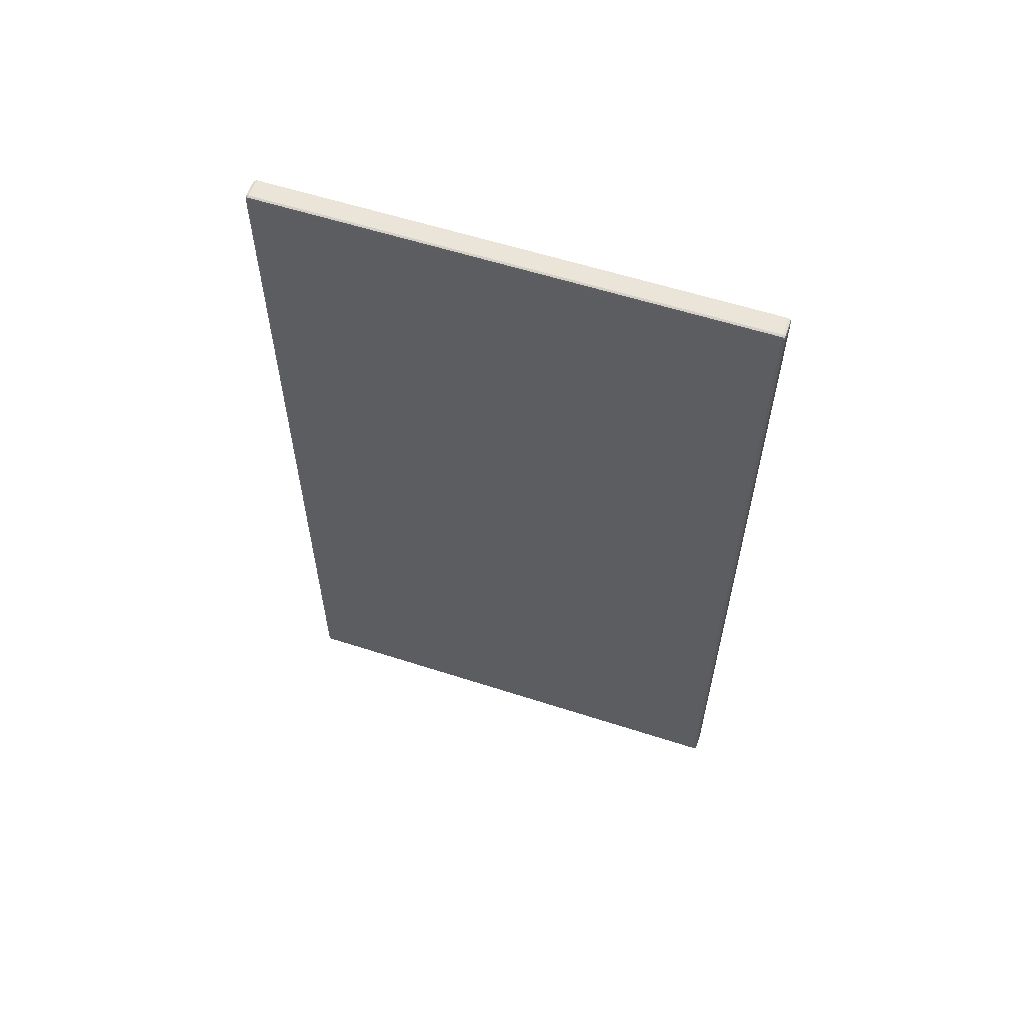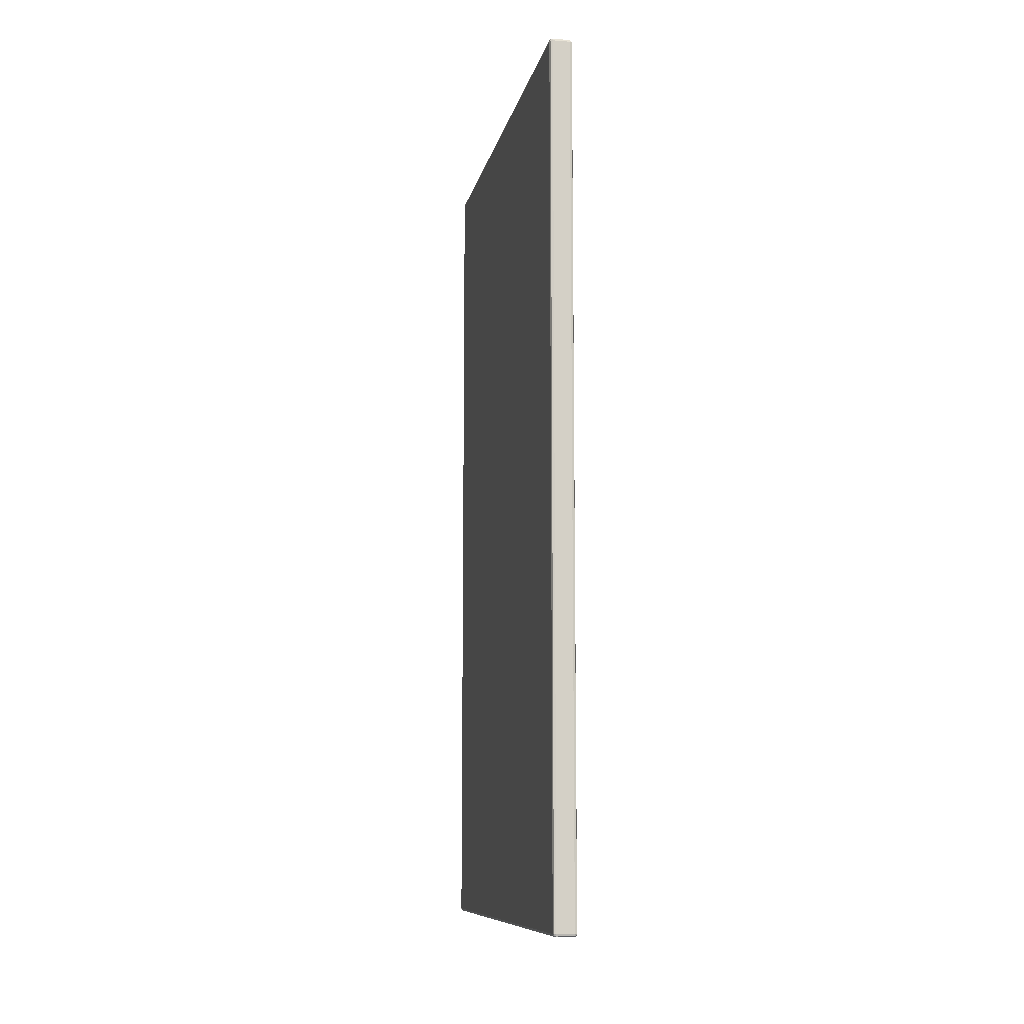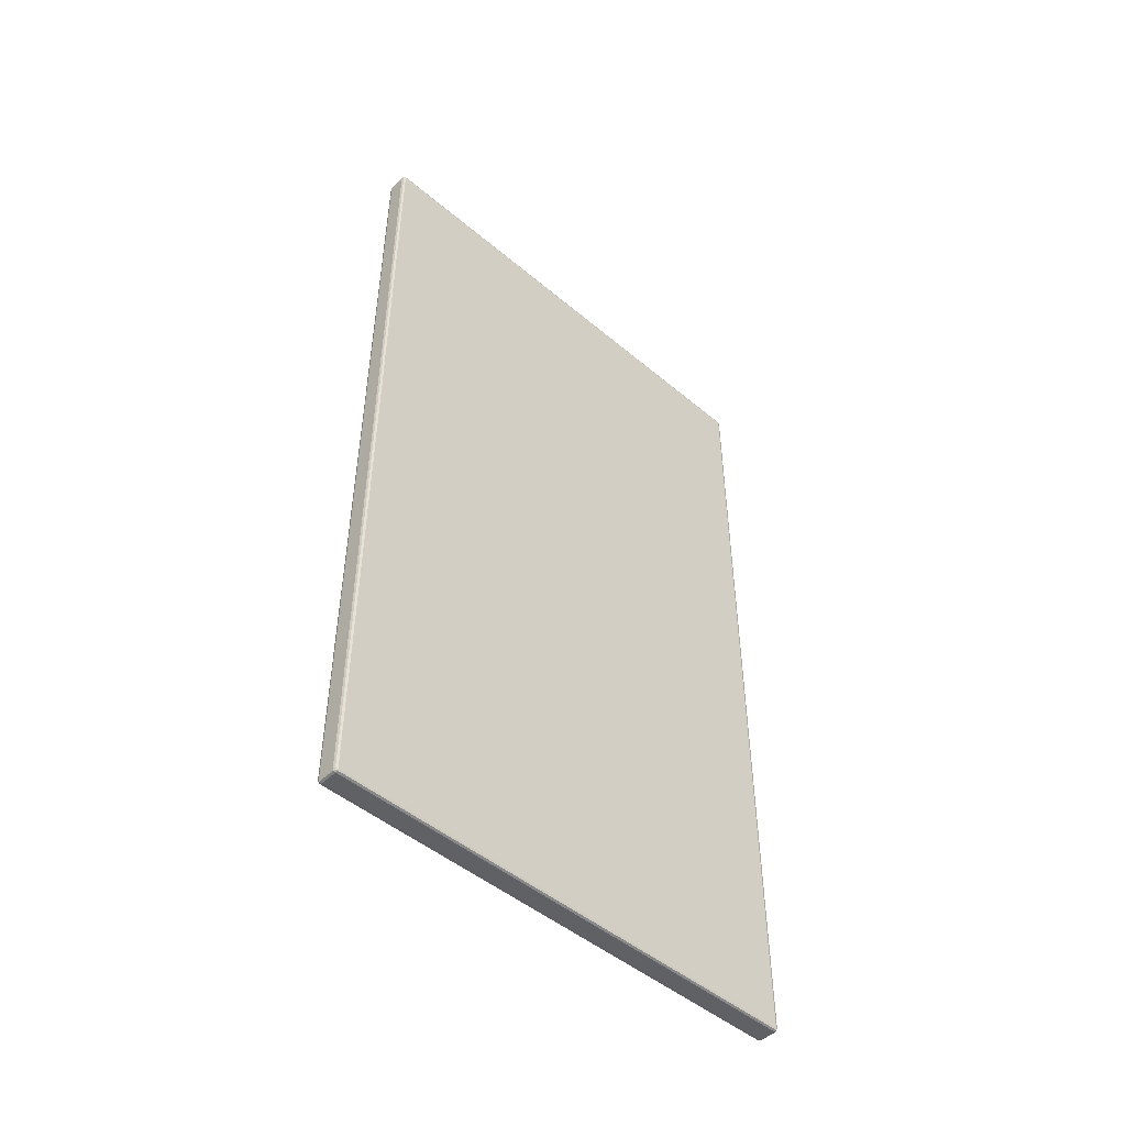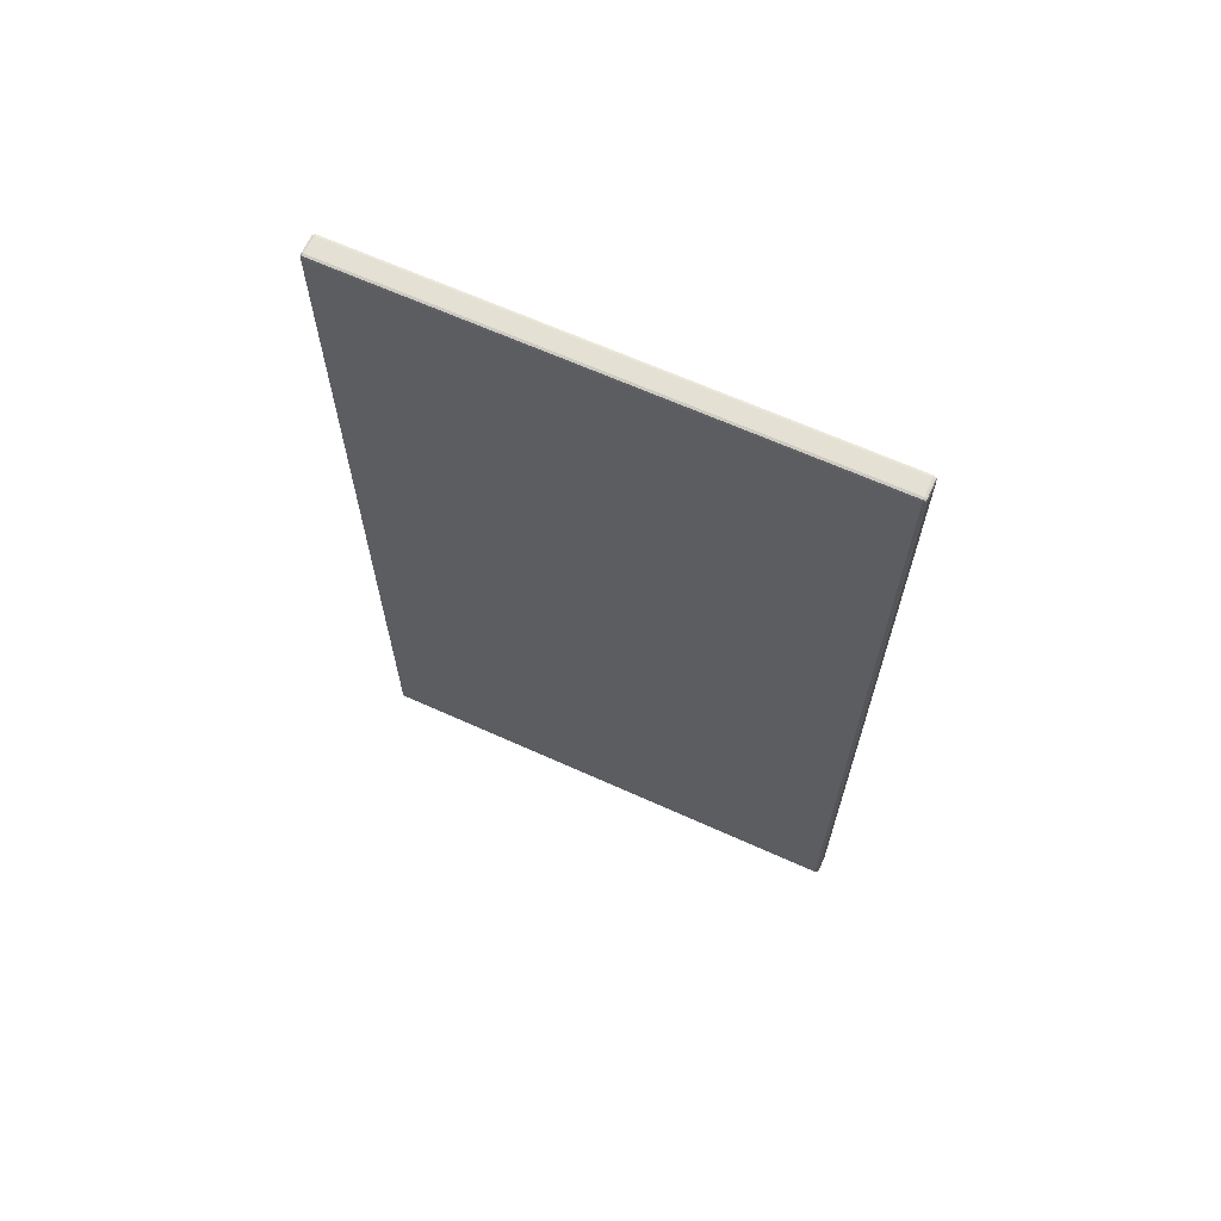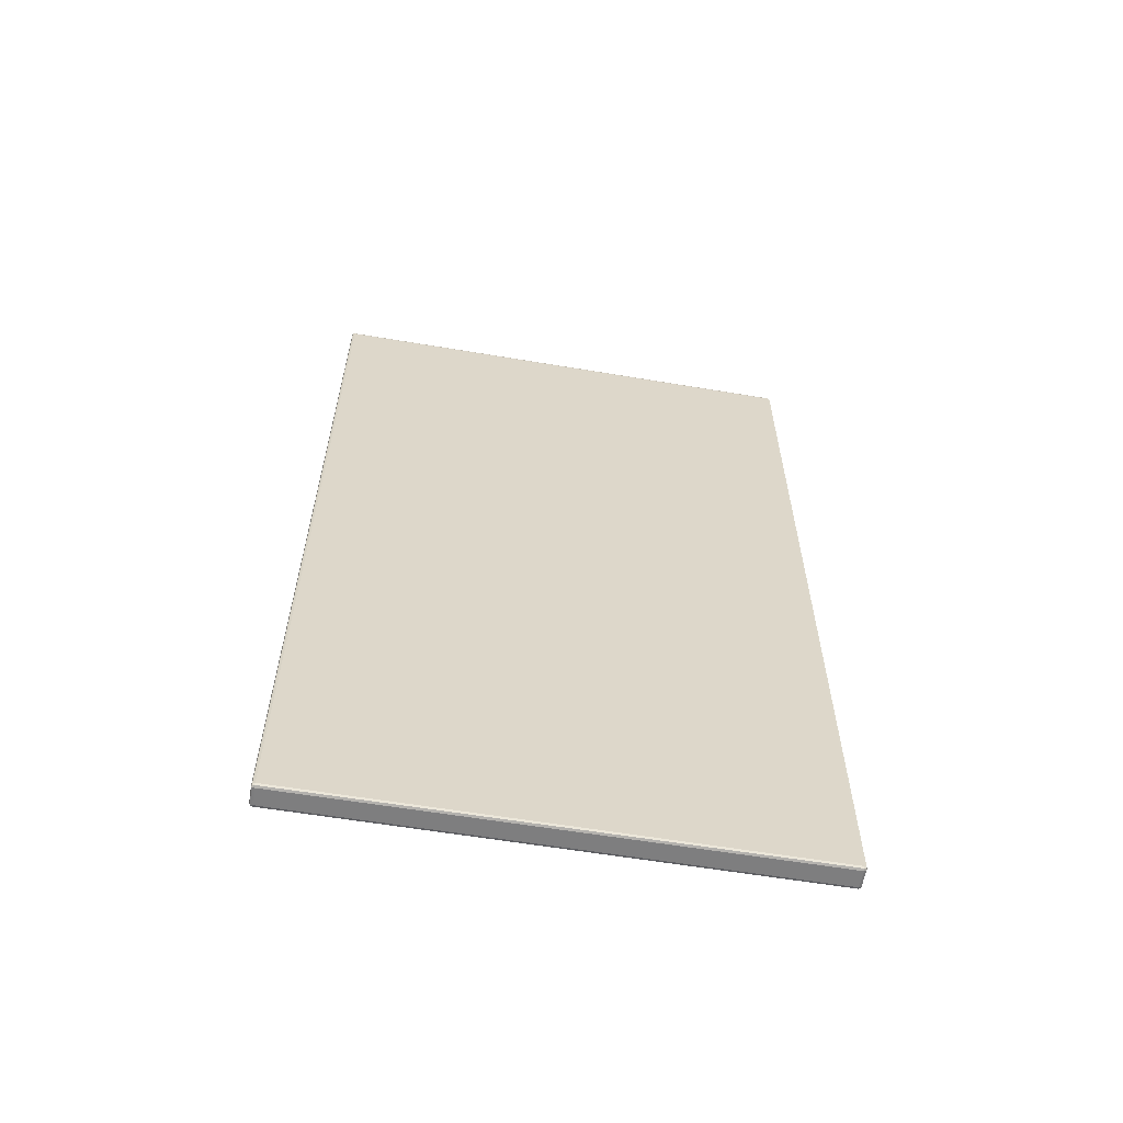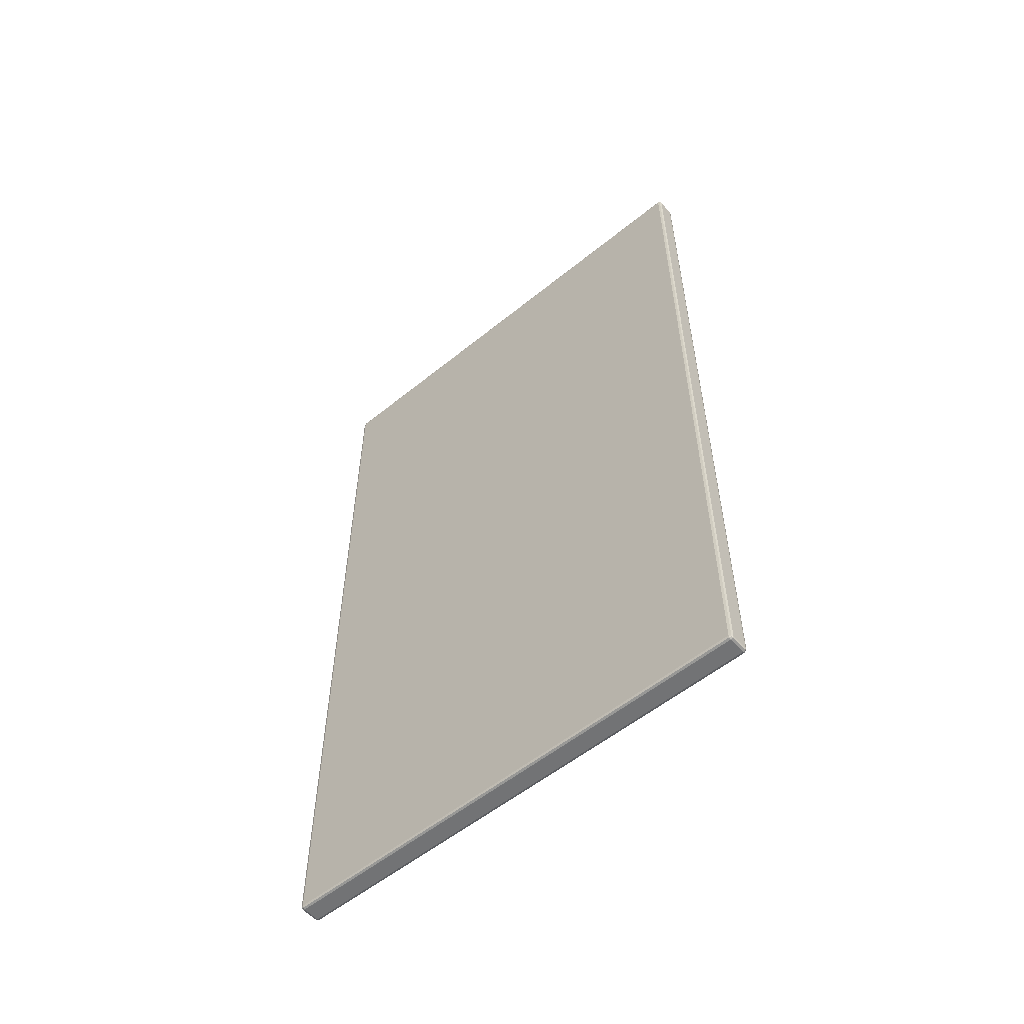
<metadata>
{"format":"obj","ext":"obj","renderer":"f3d","projection":"perspective","resolution":1024,"background":"white","views":[{"elev":58.9,"azim":-71.6,"up":"+Y"},{"elev":-9.8,"azim":-11.3,"up":"+Y"},{"elev":-48.1,"azim":-133.3,"up":"+Y"},{"elev":65.6,"azim":-65.6,"up":"+Y"},{"elev":-59.4,"azim":-99.8,"up":"+Y"},{"elev":-55.9,"azim":-49.6,"up":"+Y"}]}
</metadata>
<code>
v 0.2211 -0.01111 0.006111
v 0.2211 -0.7672 0.006112
v 0.2389 -0.7672 0.4389
v 0.2206 -0.6704 0.005626
v 0.2394 -0.6704 0.005626
v 0.2206 -0.1079 0.4394
v 0.2256 -0.01062 0.4394
v 0.2256 -0.01063 0.005625
v 0.2256 -0.7677 0.005626
v 0.2256 -0.7677 0.4394
v 0.225 -0.7634 0.005001
v 0.225 -0.7634 0.44
v 0.225 -0.015 0.005
v 0.225 -0.015 0.44
v 0.2344 -0.01062 0.4394
v 0.2344 -0.7677 0.005626
v 0.235 -0.7634 0.44
v 0.235 -0.015 0.44
v 0.2344 -0.01063 0.005625
v 0.2344 -0.7677 0.4394
v 0.235 -0.7634 0.005001
v 0.235 -0.015 0.005
v 0.2206 -0.01062 0.3825
v 0.2206 -0.7677 0.3825
v 0.225 -0.01 0.435
v 0.225 -0.7684 0.435
v 0.235 -0.01 0.435
v 0.235 -0.7684 0.435
v 0.2206 -0.7677 0.0625
v 0.225 -0.7684 0.01
v 0.235 -0.7684 0.01
v 0.225 -0.01 0.01
v 0.235 -0.01 0.01
v 0.2389 -0.01111 0.4389
v 0.2389 -0.7672 0.006112
v 0.2394 -0.6704 0.4394
v 0.2394 -0.1079 0.4394
v 0.2394 -0.1079 0.005625
v 0.22 -0.7634 0.435
v 0.22 -0.015 0.435
v 0.22 -0.7634 0.01
v 0.22 -0.015 0.01
v 0.2211 -0.01111 0.4389
v 0.2211 -0.7672 0.4389
v 0.2206 -0.6704 0.4394
v 0.2206 -0.1079 0.005625
v 0.2206 -0.01062 0.0625
v 0.24 -0.7634 0.435
v 0.24 -0.015 0.435
v 0.24 -0.7634 0.01
v 0.24 -0.015 0.01
v 0.2389 -0.01111 0.006111
v 0.2394 -0.01062 0.3825
v 0.2394 -0.7677 0.3825
v 0.2394 -0.7677 0.0625
v 0.2394 -0.01062 0.0625
v 0.2375 -0.01 0.0075
v 0.2375 -0.7684 0.007501
v 0.2375 -0.0125 0.005
v 0.2225 -0.0125 0.44
v 0.2225 -0.7659 0.005001
v 0.2375 -0.7659 0.44
v 0.2225 -0.3892 0.005
v 0.2375 -0.3892 0.44
v 0.2225 -0.01 0.4375
v 0.2225 -0.7684 0.007501
v 0.2225 -0.0125 0.005
v 0.23 -0.0125 0.44
v 0.23 -0.7659 0.005001
v 0.2225 -0.7659 0.44
v 0.2225 -0.3892 0.44
v 0.23 -0.01 0.4375
v 0.23 -0.7684 0.007501
v 0.23 -0.0125 0.005
v 0.23 -0.7659 0.44
v 0.2375 -0.0125 0.44
v 0.2375 -0.7659 0.005001
v 0.2375 -0.3892 0.005
v 0.2375 -0.01 0.4375
v 0.2375 -0.7684 0.4375
v 0.2225 -0.01 0.2225
v 0.2225 -0.7684 0.4375
v 0.23 -0.7684 0.4375
v 0.2375 -0.01 0.2225
v 0.2375 -0.7684 0.2225
v 0.2225 -0.7684 0.2225
v 0.2225 -0.01 0.0075
v 0.23 -0.01 0.0075
v 0.22 -0.0125 0.0075
v 0.22 -0.7659 0.4375
v 0.22 -0.3892 0.4375
v 0.22 -0.0125 0.4375
v 0.22 -0.7659 0.2225
v 0.22 -0.0125 0.2225
v 0.22 -0.7659 0.007501
v 0.22 -0.3892 0.0075
v 0.24 -0.0125 0.0075
v 0.24 -0.7659 0.4375
v 0.24 -0.3892 0.4375
v 0.24 -0.0125 0.4375
v 0.24 -0.7659 0.2225
v 0.24 -0.0125 0.2225
v 0.24 -0.7659 0.007501
v 0.24 -0.3892 0.0075
v 0.2375 -0.01062 0.4394
v 0.2225 -0.01063 0.005625
v 0.2375 -0.7677 0.005626
v 0.2206 -0.7677 0.007501
v 0.2225 -0.7677 0.4394
v 0.2394 -0.7677 0.4375
v 0.2206 -0.0125 0.4394
v 0.2206 -0.7659 0.005626
v 0.2394 -0.3892 0.005625
v 0.2394 -0.7659 0.4394
v 0.2225 -0.6704 0.005001
v 0.2375 -0.6704 0.44
v 0.2206 -0.3892 0.4394
v 0.2225 -0.1079 0.005
v 0.2375 -0.1079 0.44
v 0.2225 -0.01062 0.4394
v 0.23 -0.01063 0.005625
v 0.2225 -0.7677 0.005626
v 0.23 -0.7677 0.4394
v 0.2225 -0.6704 0.44
v 0.2225 -0.1079 0.44
v 0.2256 -0.01 0.4375
v 0.2256 -0.7684 0.007501
v 0.2256 -0.0125 0.005
v 0.2256 -0.0125 0.44
v 0.2256 -0.7659 0.005001
v 0.2256 -0.7659 0.44
v 0.23 -0.01062 0.4394
v 0.23 -0.7677 0.005626
v 0.2375 -0.01063 0.005625
v 0.2375 -0.7677 0.4394
v 0.2375 -0.6704 0.005001
v 0.2375 -0.1079 0.005
v 0.2344 -0.01 0.4375
v 0.2344 -0.7684 0.007501
v 0.2344 -0.0125 0.005
v 0.2344 -0.7659 0.44
v 0.2344 -0.0125 0.44
v 0.2344 -0.7659 0.005001
v 0.2256 -0.7684 0.4375
v 0.2344 -0.7684 0.4375
v 0.2375 -0.01 0.3825
v 0.2375 -0.7684 0.3825
v 0.2225 -0.01 0.3825
v 0.2225 -0.7684 0.3825
v 0.2256 -0.01 0.0075
v 0.2344 -0.01 0.0075
v 0.2375 -0.01 0.0625
v 0.2375 -0.7684 0.0625
v 0.2225 -0.7684 0.0625
v 0.2225 -0.01 0.0625
v 0.2394 -0.7659 0.005626
v 0.2394 -0.0125 0.4394
v 0.2394 -0.3892 0.4394
v 0.2394 -0.0125 0.005625
v 0.2394 -0.01062 0.4375
v 0.2394 -0.7677 0.2225
v 0.22 -0.6704 0.4375
v 0.22 -0.1079 0.4375
v 0.22 -0.0125 0.3825
v 0.22 -0.7659 0.3825
v 0.22 -0.6704 0.007501
v 0.22 -0.1079 0.0075
v 0.22 -0.0125 0.0625
v 0.22 -0.7659 0.0625
v 0.2206 -0.01062 0.4375
v 0.2206 -0.0125 0.005625
v 0.2206 -0.7659 0.4394
v 0.2206 -0.3892 0.005625
v 0.2206 -0.7677 0.4375
v 0.2206 -0.7677 0.2225
v 0.2206 -0.01063 0.0075
v 0.2206 -0.01062 0.2225
v 0.24 -0.6704 0.4375
v 0.24 -0.1079 0.4375
v 0.24 -0.0125 0.3825
v 0.24 -0.7659 0.3825
v 0.24 -0.6704 0.007501
v 0.24 -0.1079 0.0075
v 0.24 -0.0125 0.0625
v 0.24 -0.7659 0.0625
v 0.2394 -0.7677 0.007501
v 0.2394 -0.01062 0.2225
v 0.2394 -0.01063 0.0075
f 21 22 13
f 13 11 21
f 12 14 18
f 18 17 12
f 32 33 27
f 27 25 32
f 26 28 31
f 31 30 26
f 41 42 40
f 40 39 41
f 49 51 50
f 50 48 49
f 52 188 57
f 57 134 52
f 56 152 57
f 57 188 56
f 33 151 57
f 152 33 57
f 19 134 57
f 57 151 19
f 35 107 58
f 58 186 35
f 16 139 58
f 58 107 16
f 31 153 58
f 139 31 58
f 55 186 58
f 58 153 55
f 52 134 59
f 59 159 52
f 19 140 59
f 59 134 19
f 22 137 59
f 140 22 59
f 38 159 59
f 59 137 38
f 43 120 60
f 60 111 43
f 7 129 60
f 60 120 7
f 14 125 60
f 129 14 60
f 6 111 60
f 60 125 6
f 4 112 61
f 61 115 4
f 2 122 61
f 61 112 2
f 9 130 61
f 61 122 9
f 11 115 61
f 130 11 61
f 36 114 62
f 62 116 36
f 3 135 62
f 62 114 3
f 20 141 62
f 62 135 20
f 17 116 62
f 141 17 62
f 46 173 63
f 63 118 46
f 4 115 63
f 63 173 4
f 11 13 63
f 115 11 63
f 13 118 63
f 37 158 64
f 64 119 37
f 36 116 64
f 64 158 36
f 17 18 64
f 116 17 64
f 18 119 64
f 7 120 65
f 65 126 7
f 43 170 65
f 65 120 43
f 23 148 65
f 65 170 23
f 25 126 65
f 148 25 65
f 9 122 66
f 66 127 9
f 2 108 66
f 66 122 2
f 29 154 66
f 66 108 29
f 30 127 66
f 154 30 66
f 8 106 67
f 67 128 8
f 1 171 67
f 67 106 1
f 46 118 67
f 67 171 46
f 13 128 67
f 118 13 67
f 7 132 68
f 68 129 7
f 15 142 68
f 68 132 15
f 18 14 68
f 142 18 68
f 14 129 68
f 9 133 69
f 69 130 9
f 16 143 69
f 69 133 16
f 21 11 69
f 143 21 69
f 11 130 69
f 10 109 70
f 70 131 10
f 44 172 70
f 70 109 44
f 45 124 70
f 70 172 45
f 12 131 70
f 124 12 70
f 12 124 71
f 45 117 71
f 71 124 45
f 6 125 71
f 71 117 6
f 14 12 71
f 125 14 71
f 15 132 72
f 72 138 15
f 7 126 72
f 72 132 7
f 25 27 72
f 126 25 72
f 27 138 72
f 16 133 73
f 73 139 16
f 9 127 73
f 73 133 9
f 30 31 73
f 127 30 73
f 31 139 73
f 19 121 74
f 74 140 19
f 8 128 74
f 74 121 8
f 13 22 74
f 128 13 74
f 22 140 74
f 20 123 75
f 75 141 20
f 10 131 75
f 75 123 10
f 12 17 75
f 131 12 75
f 17 141 75
f 15 105 76
f 76 142 15
f 34 157 76
f 76 105 34
f 37 119 76
f 76 157 37
f 18 142 76
f 119 18 76
f 16 107 77
f 77 143 16
f 35 156 77
f 77 107 35
f 5 136 77
f 77 156 5
f 21 143 77
f 136 21 77
f 21 136 78
f 5 113 78
f 78 136 5
f 38 137 78
f 78 113 38
f 22 21 78
f 137 22 78
f 53 160 79
f 79 146 53
f 34 105 79
f 79 160 34
f 15 138 79
f 79 105 15
f 27 146 79
f 138 27 79
f 28 145 80
f 147 28 80
f 20 135 80
f 80 145 20
f 3 110 80
f 80 135 3
f 54 147 80
f 80 110 54
f 23 177 81
f 81 148 23
f 47 155 81
f 81 177 47
f 32 25 81
f 155 32 81
f 25 148 81
f 24 174 82
f 82 149 24
f 44 109 82
f 82 174 44
f 10 144 82
f 82 109 10
f 26 149 82
f 144 26 82
f 26 144 83
f 10 123 83
f 83 144 10
f 20 145 83
f 83 123 20
f 28 26 83
f 145 28 83
f 56 187 84
f 84 152 56
f 53 146 84
f 84 187 53
f 27 33 84
f 146 27 84
f 33 152 84
f 31 28 85
f 153 31 85
f 28 147 85
f 54 161 85
f 85 147 54
f 55 153 85
f 85 161 55
f 29 175 86
f 86 154 29
f 24 149 86
f 86 175 24
f 26 30 86
f 149 26 86
f 30 154 86
f 47 176 87
f 87 155 47
f 1 106 87
f 87 176 1
f 8 150 87
f 87 106 8
f 32 155 87
f 150 32 87
f 32 150 88
f 8 121 88
f 88 150 8
f 19 151 88
f 88 121 19
f 33 32 88
f 151 33 88
f 1 176 89
f 89 171 1
f 47 168 89
f 89 176 47
f 42 167 89
f 168 42 89
f 46 171 89
f 89 167 46
f 45 172 90
f 90 162 45
f 44 174 90
f 90 172 44
f 24 165 90
f 90 174 24
f 39 162 90
f 165 39 90
f 6 117 91
f 91 163 6
f 45 162 91
f 91 117 45
f 39 40 91
f 162 39 91
f 40 163 91
f 23 170 92
f 92 164 23
f 43 111 92
f 92 170 43
f 6 163 92
f 92 111 6
f 40 164 92
f 163 40 92
f 24 175 93
f 93 165 24
f 29 169 93
f 93 175 29
f 41 39 93
f 169 41 93
f 39 165 93
f 47 177 94
f 94 168 47
f 23 164 94
f 94 177 23
f 40 42 94
f 164 40 94
f 42 168 94
f 29 108 95
f 95 169 29
f 2 112 95
f 95 108 2
f 4 166 95
f 95 112 4
f 41 169 95
f 166 41 95
f 41 166 96
f 4 173 96
f 96 166 4
f 46 167 96
f 96 173 46
f 42 41 96
f 167 42 96
f 52 159 97
f 97 188 52
f 38 183 97
f 97 159 38
f 51 184 97
f 183 51 97
f 56 188 97
f 97 184 56
f 36 178 98
f 98 114 36
f 48 181 98
f 178 48 98
f 54 110 98
f 98 181 54
f 3 114 98
f 98 110 3
f 37 179 99
f 99 158 37
f 49 48 99
f 179 49 99
f 48 178 99
f 36 158 99
f 99 178 36
f 53 180 100
f 100 160 53
f 49 179 100
f 180 49 100
f 37 157 100
f 100 179 37
f 34 160 100
f 100 157 34
f 54 181 101
f 101 161 54
f 48 50 101
f 181 48 101
f 50 185 101
f 55 161 101
f 101 185 55
f 56 184 102
f 102 187 56
f 51 49 102
f 184 51 102
f 49 180 102
f 53 187 102
f 102 180 53
f 55 185 103
f 103 186 55
f 50 182 103
f 185 50 103
f 5 156 103
f 103 182 5
f 35 186 103
f 103 156 35
f 50 51 104
f 182 50 104
f 51 183 104
f 38 113 104
f 104 183 38
f 5 182 104
f 104 113 5

</code>
